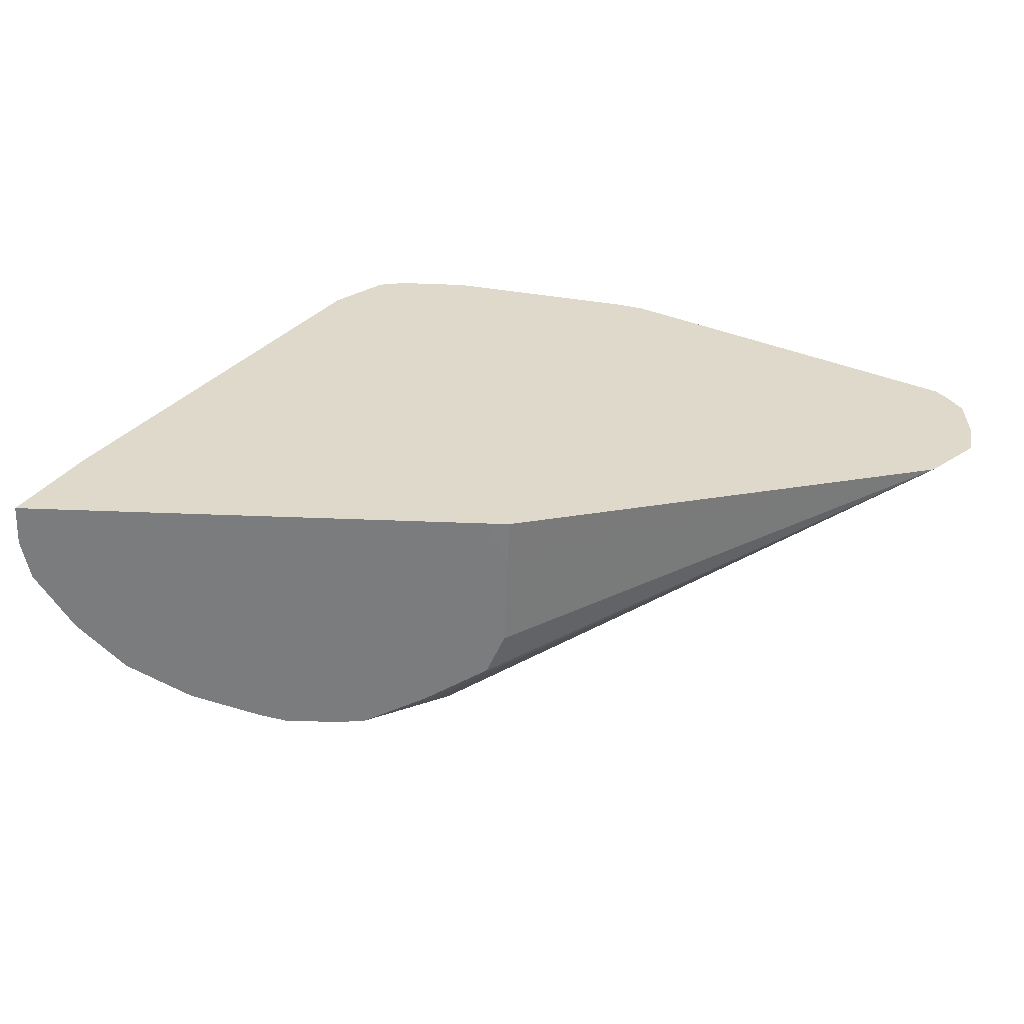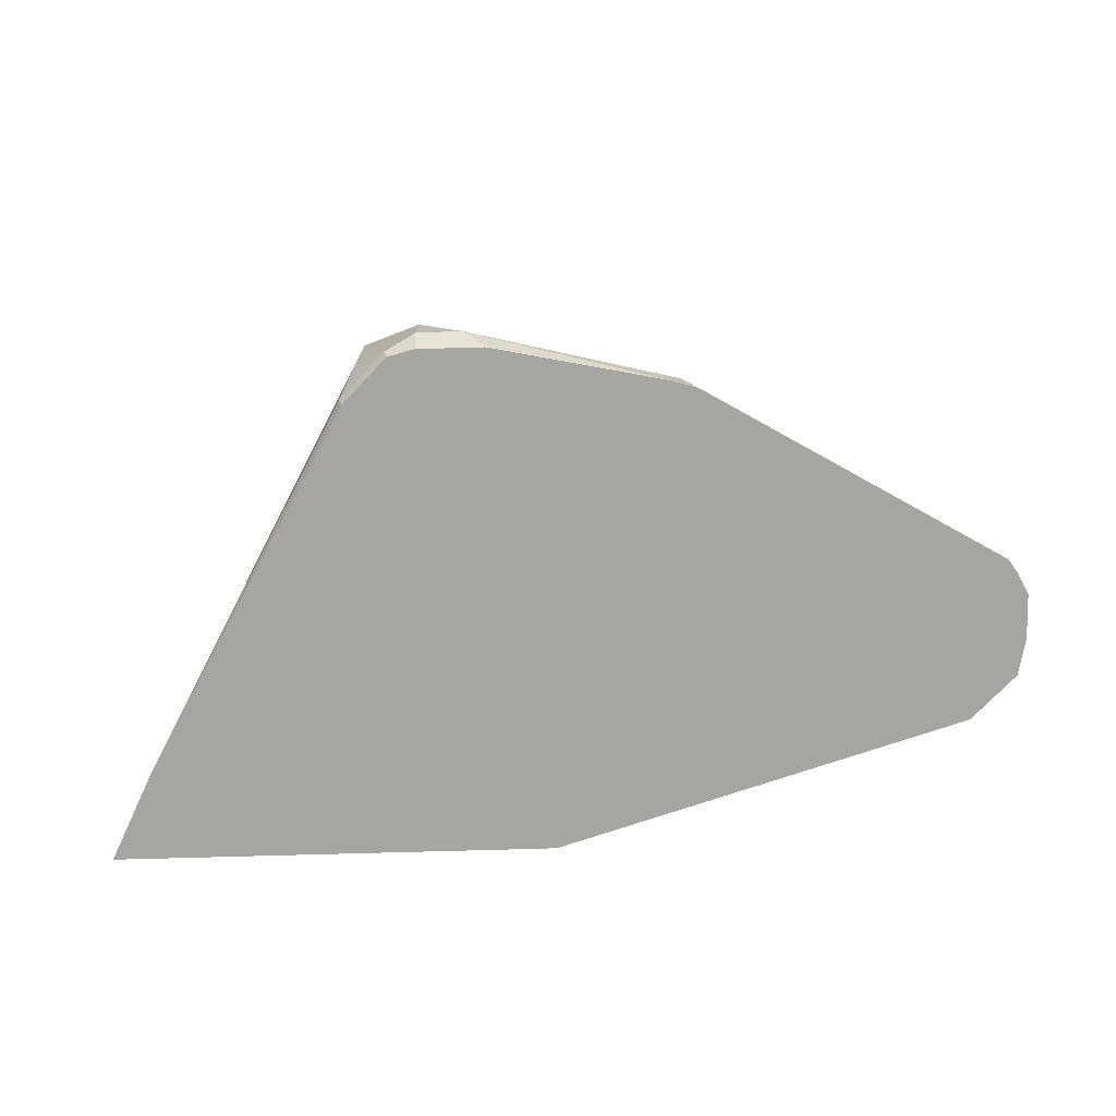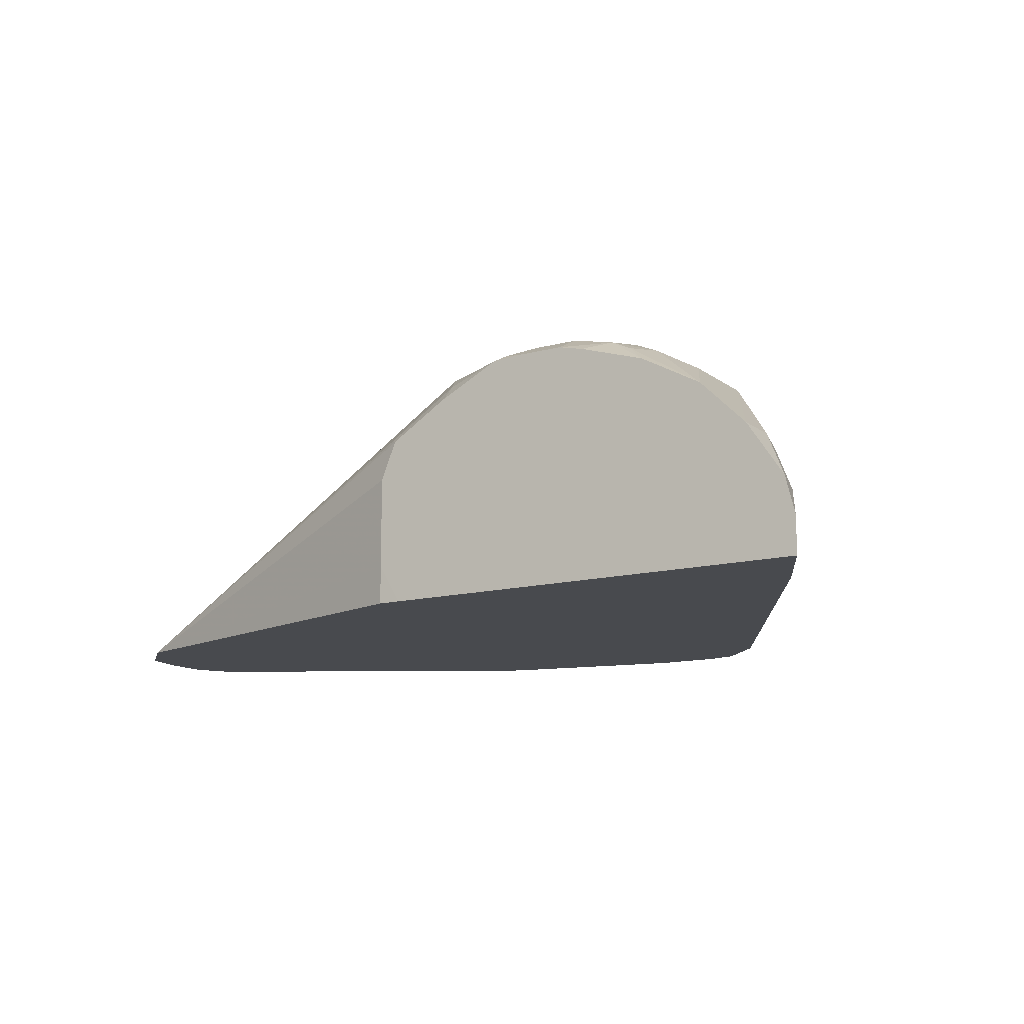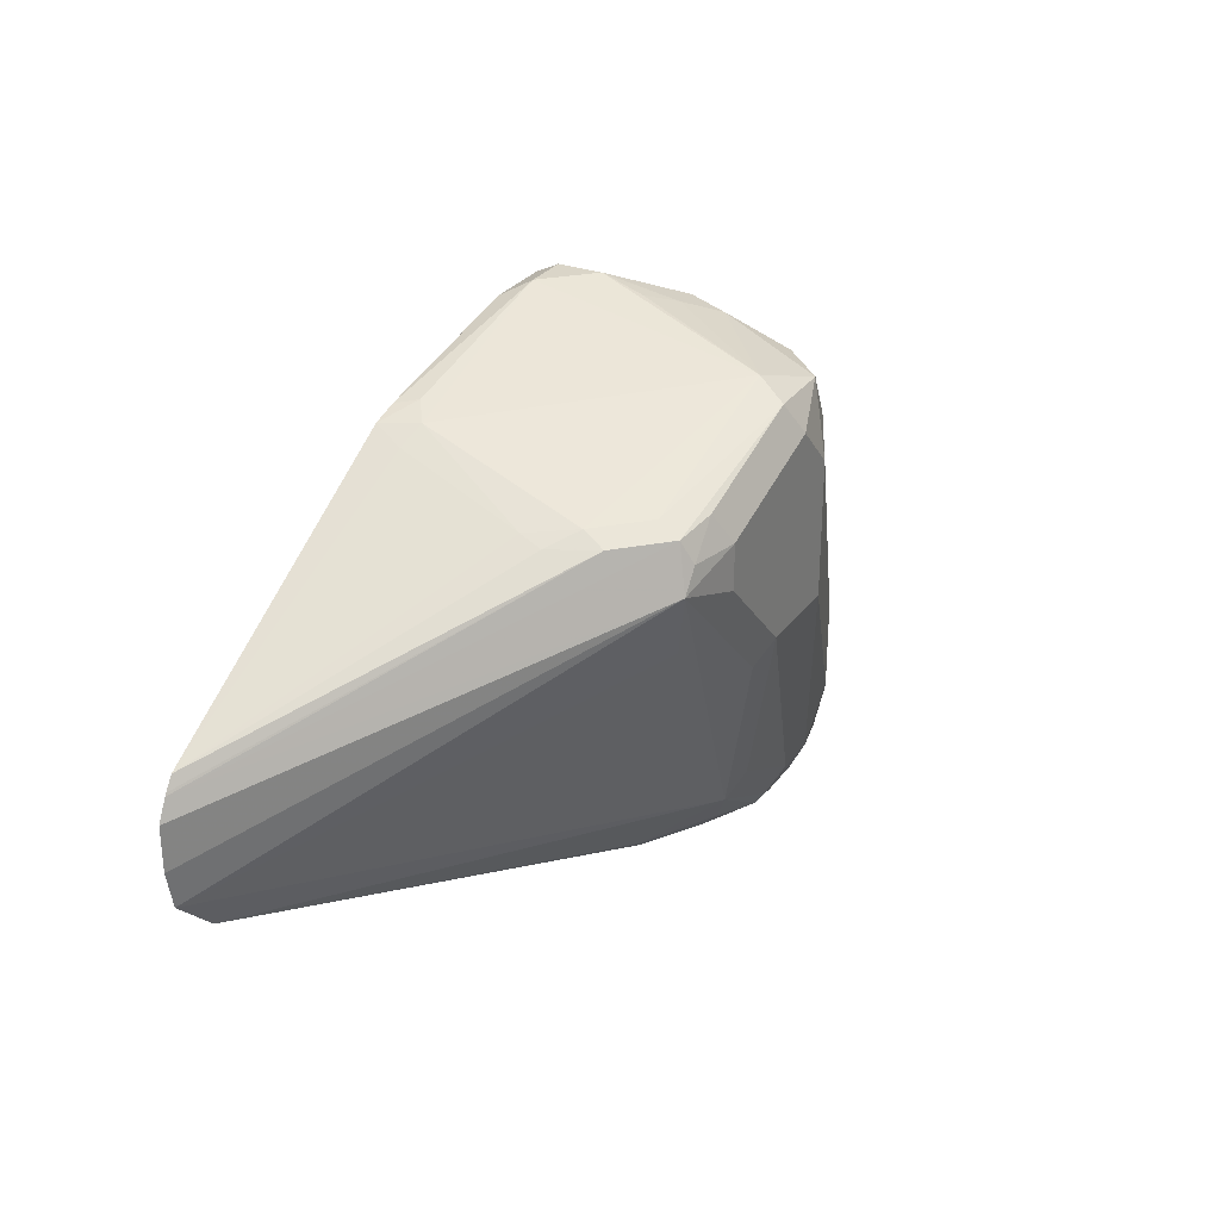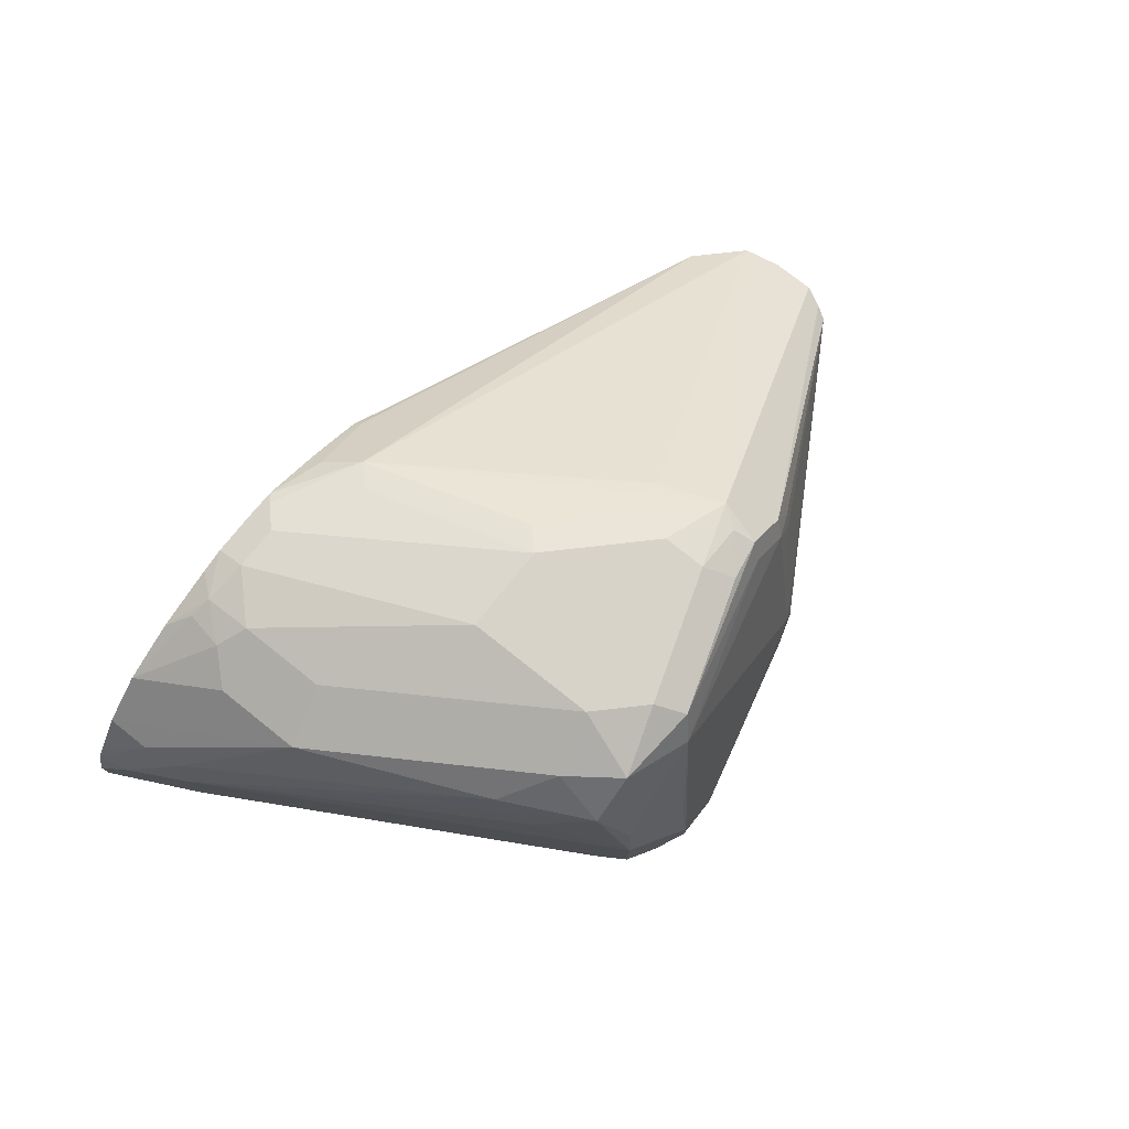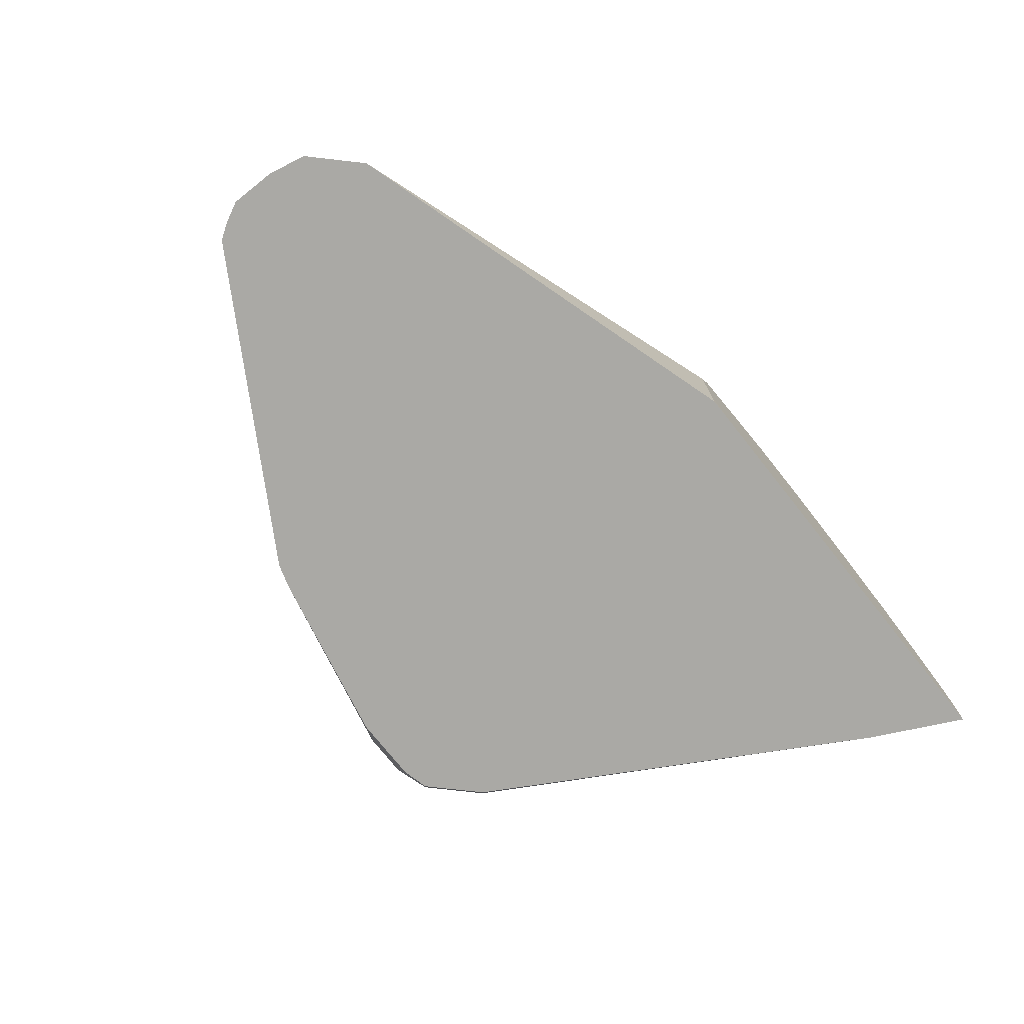
<metadata>
{"format":"obj","ext":"obj","renderer":"f3d","projection":"perspective","resolution":1024,"background":"white","views":[{"elev":-58.7,"azim":-2.2,"up":"+Z"},{"elev":-73.7,"azim":1.6,"up":"+Y"},{"elev":-13.0,"azim":-148.1,"up":"+Y"},{"elev":29.1,"azim":118.8,"up":"+Z"},{"elev":76.0,"azim":-51.5,"up":"+Y"},{"elev":-75.3,"azim":128.5,"up":"+Y"}]}
</metadata>
<code>
v -0.535 0.4796 0.5165
v -0.535 0.4612 0.5165
v -0.5165 0.4612 0.5165
v -0.5165 0.5534 0.4981
v -0.5327 0.4981 0.5119
v -0.5442 0.5073 0.5073
v -0.5565 0.5196 0.5012
v -0.5596 0.5042 0.5042
v -0.5596 0.4673 0.5042
v -0.5473 0.4551 0.5104
v -0.5407 0.4517 0.5104
v -0.535 0.4517 0.5118
v -0.5073 0.452 0.5119
v -0.4364 0.4517 0.4967
v -0.4414 0.4599 0.4981
v -0.4317 0.4667 0.4944
v -0.5104 0.5657 0.4919
v -0.5442 0.5626 0.4889
v -0.422 0.535 0.475
v -0.4405 0.5534 0.475
v -0.5626 0.5442 0.4889
v -0.5657 0.5104 0.4919
v -0.6518 0.4858 0.3382
v -0.6518 0.4517 0.3382
v -0.5657 0.4551 0.4919
v -0.5459 0.4517 0.509
v -0.508 0.4517 0.5118
v -0.5071 0.4517 0.5117
v -0.426 0.4517 0.4935
v -0.4258 0.4517 0.4934
v -0.4213 0.4643 0.4889
v -0.412 0.5165 0.4735
v -0.5165 0.5719 0.4796
v -0.4381 0.5626 0.4704
v -0.4551 0.5657 0.4735
v -0.5596 0.5596 0.4673
v -0.535 0.5719 0.4612
v -0.4105 0.5258 0.4704
v -0.4197 0.5442 0.4704
v -0.578 0.5227 0.4673
v -0.5811 0.5442 0.452
v -0.6487 0.5012 0.3351
v -0.6641 0.4796 0.3136
v -0.6704 0.467 0.301
v -0.6688 0.4517 0.3042
v -0.5644 0.4517 0.4906
v -0.3032 0.4517 0.4208
v -0.4612 0.5719 0.4612
v -0.4405 0.5673 0.4612
v -0.299 0.4517 0.4144
v -0.4335 0.5673 0.452
v -0.5903 0.5534 0.369
v -0.6149 0.5411 0.3751
v -0.535 0.5719 0.4059
v -0.2997 0.4517 0.4155
v -0.6518 0.5042 0.3198
v -0.6666 0.4822 0.301
v -0.6704 0.4517 0.301
v -0.4612 0.5719 0.4427
v -0.2947 0.4517 0.4059
v -0.4704 0.5673 0.4151
v -0.2947 0.4517 0.3874
v -0.2979 0.4517 0.3717
v -0.4428 0.5603 0.4243
v -0.5073 0.5488 0.3228
v -0.5903 0.5534 0.3321
v -0.6149 0.5411 0.3382
v -0.6519 0.5043 0.301
v -0.4981 0.5719 0.4059
v -0.5719 0.5534 0.3136
v -0.6644 0.4855 0.301
v -0.495 0.4517 0.301
v -0.4889 0.5673 0.3966
v -0.3164 0.4517 0.3533
v -0.5165 0.5411 0.3075
v -0.5408 0.5463 0.301
v -0.5442 0.5488 0.3044
v -0.5534 0.5534 0.3136
v -0.5165 0.5534 0.3321
v -0.4889 0.5211 0.3044
v -0.5903 0.5488 0.3113
v -0.6026 0.5473 0.3259
v -0.6333 0.5227 0.301
v -0.5719 0.5471 0.301
v -0.4859 0.467 0.301
v -0.4859 0.4517 0.3011
v -0.4859 0.5039 0.301
v -0.4922 0.5195 0.301
v -0.5165 0.5343 0.301
v -0.5534 0.5471 0.301
v -0.5821 0.5447 0.301
v -0.6087 0.5363 0.301
v -0.5995 0.5442 0.309
v -0.6331 0.5228 0.301
f 44 85 72
f 44 87 85
f 44 88 87
f 44 84 90
f 44 76 89
f 44 90 76
f 44 72 58
f 44 89 88
f 44 58 45
f 52 66 82
f 48 51 59
f 50 60 51
f 51 61 59
f 51 60 62
f 51 62 63
f 51 63 64
f 51 64 65
f 51 65 61
f 44 91 84
f 48 49 51
f 44 92 91
f 39 55 50
f 44 83 94
f 34 39 50
f 34 50 51
f 34 51 49
f 35 49 48
f 92 94 93
f 36 52 53
f 36 53 41
f 37 54 66
f 37 66 52
f 38 47 39
f 39 47 55
f 41 53 42
f 42 56 43
f 42 53 56
f 43 57 44
f 43 56 57
f 44 57 71
f 44 71 68
f 44 68 83
f 44 94 92
f 52 82 67
f 34 49 35
f 53 67 68
f 70 78 90
f 70 90 84
f 70 84 81
f 72 85 86
f 74 86 85
f 74 85 87
f 74 87 88
f 74 88 80
f 75 89 76
f 75 80 89
f 76 90 77
f 77 90 78
f 80 88 89
f 81 84 91
f 81 91 92
f 81 92 93
f 81 93 82
f 82 93 83
f 83 93 94
f 69 79 78
f 67 83 68
f 67 82 83
f 66 70 81
f 53 68 56
f 54 69 78
f 54 78 70
f 54 70 66
f 56 68 71
f 56 71 57
f 59 61 69
f 61 73 69
f 61 65 73
f 52 67 53
f 63 74 65
f 65 75 76
f 65 76 77
f 65 77 78
f 65 78 79
f 65 79 69
f 65 69 73
f 65 74 80
f 65 80 75
f 66 81 82
f 63 65 64
f 33 54 37
f 36 37 52
f 33 59 69
f 7 18 21
f 7 21 8
f 8 21 22
f 8 22 23
f 8 23 24
f 8 24 9
f 9 24 25
f 9 25 10
f 10 25 46
f 10 46 26
f 10 26 11
f 11 26 46
f 11 46 24
f 11 24 45
f 11 45 58
f 11 58 72
f 11 72 86
f 11 86 74
f 11 74 63
f 4 20 17
f 4 19 20
f 4 16 19
f 4 6 5
f 33 69 54
f 1 2 3
f 1 3 4
f 1 4 5
f 1 5 6
f 1 6 7
f 1 7 8
f 1 8 9
f 1 9 2
f 11 63 62
f 2 9 10
f 2 11 12
f 2 12 13
f 2 13 3
f 3 13 14
f 3 14 15
f 3 15 16
f 3 16 4
f 4 18 7
f 4 7 6
f 2 10 11
f 11 62 60
f 4 17 18
f 11 50 55
f 19 32 38
f 19 38 39
f 19 39 34
f 19 34 20
f 21 40 22
f 21 36 41
f 21 41 23
f 21 23 40
f 22 40 23
f 23 42 43
f 23 43 44
f 23 44 45
f 23 45 24
f 24 46 25
f 30 47 31
f 31 47 32
f 32 47 38
f 33 48 59
f 11 60 50
f 18 37 36
f 18 33 37
f 23 41 42
f 17 48 33
f 11 55 47
f 18 36 21
f 11 47 30
f 11 30 29
f 11 29 14
f 11 14 28
f 11 28 27
f 12 27 13
f 13 27 28
f 13 28 14
f 11 27 12
f 15 29 16
f 16 29 30
f 16 30 31
f 16 31 32
f 16 32 19
f 17 33 18
f 17 20 34
f 14 29 15
f 17 34 35
f 17 35 48

</code>
